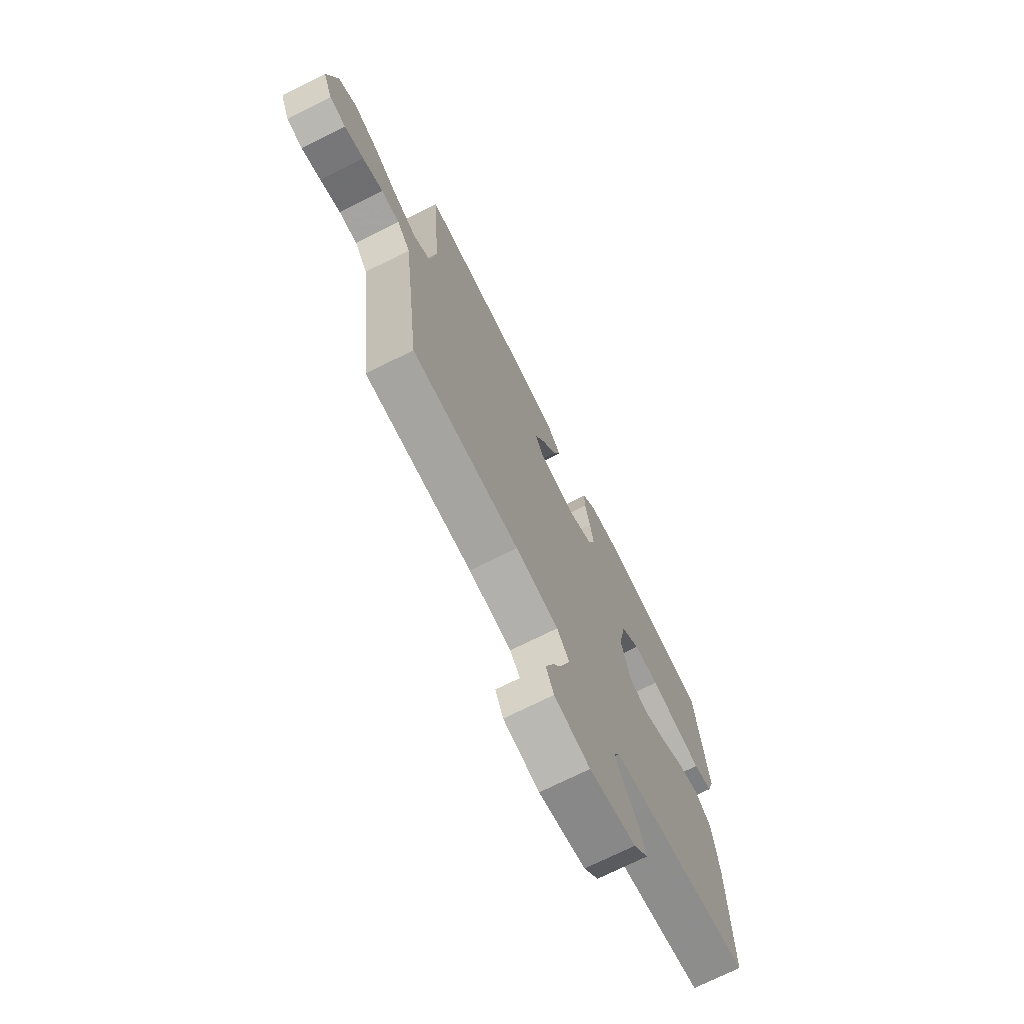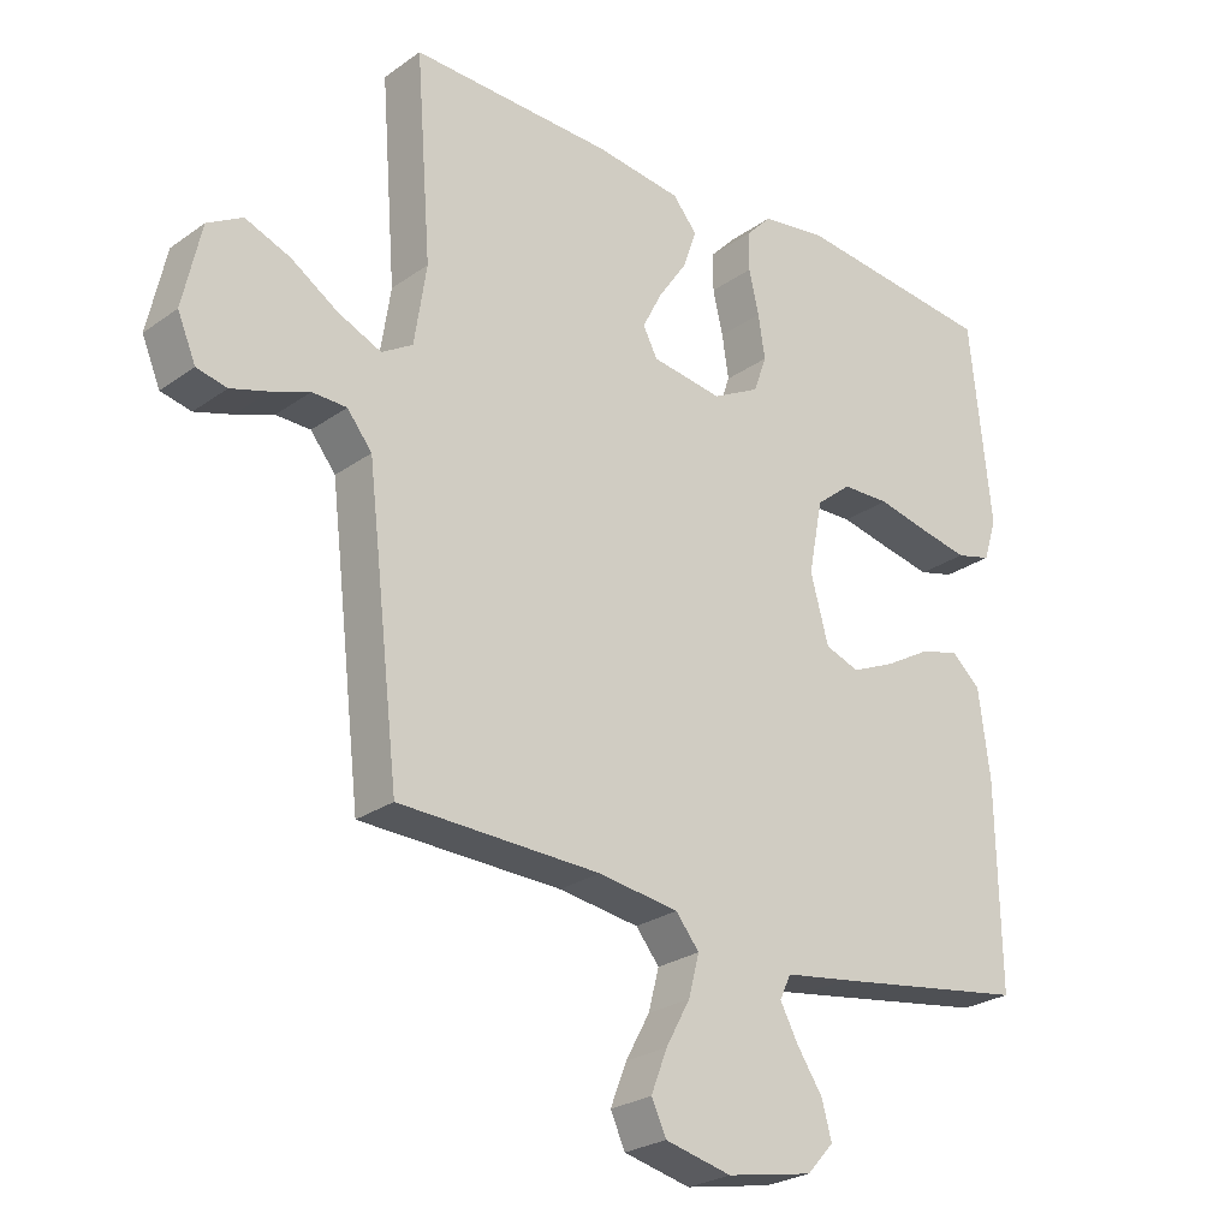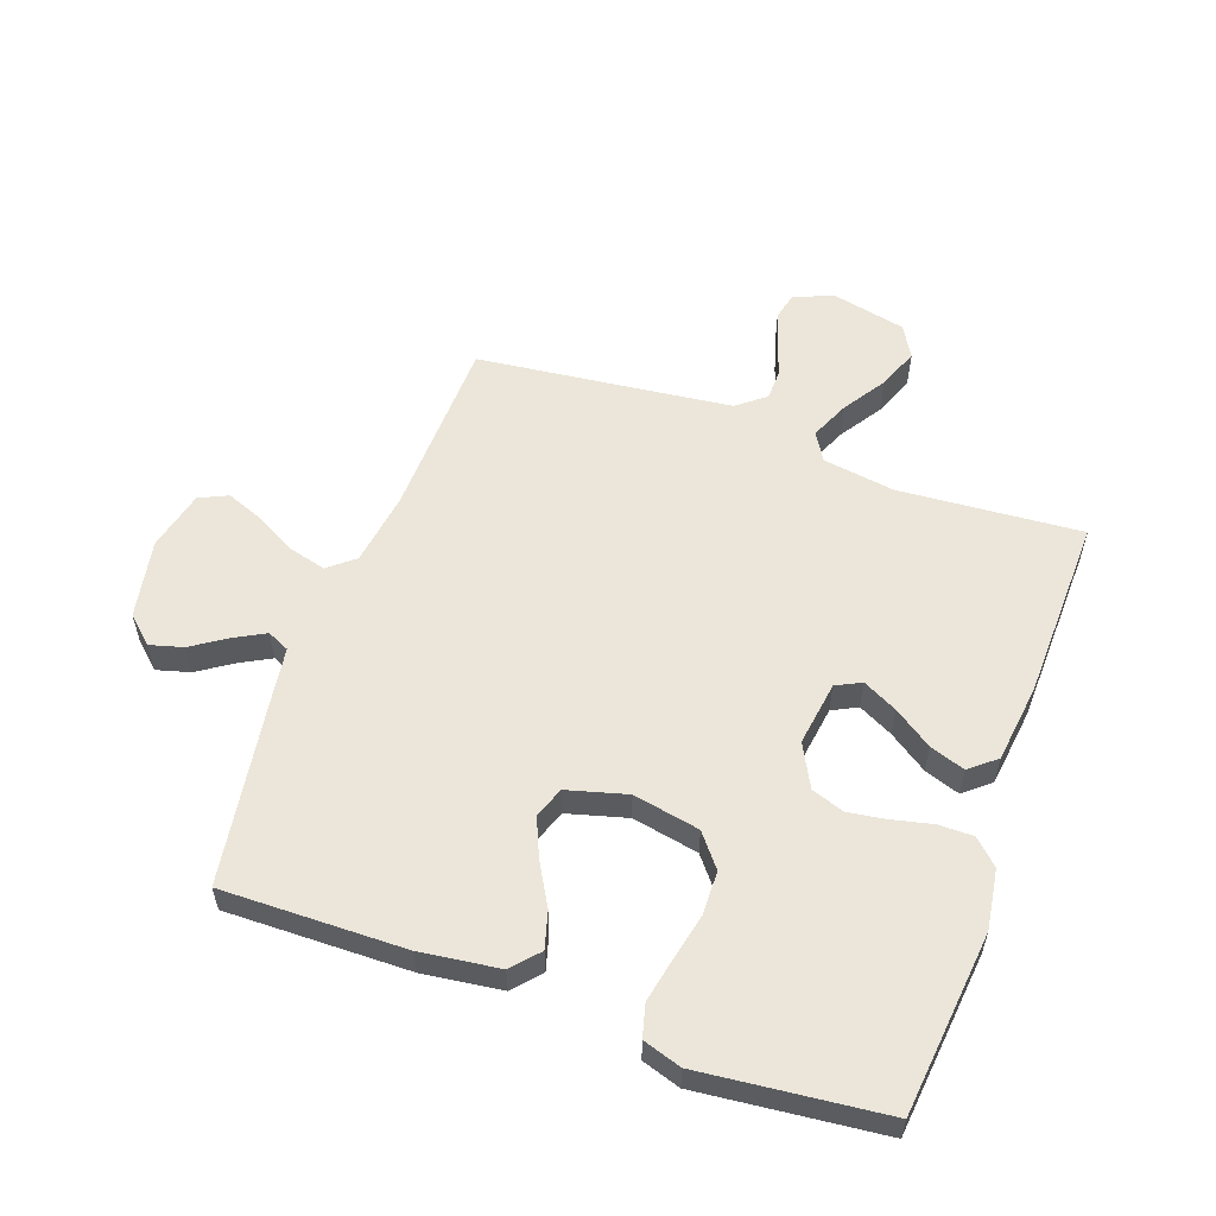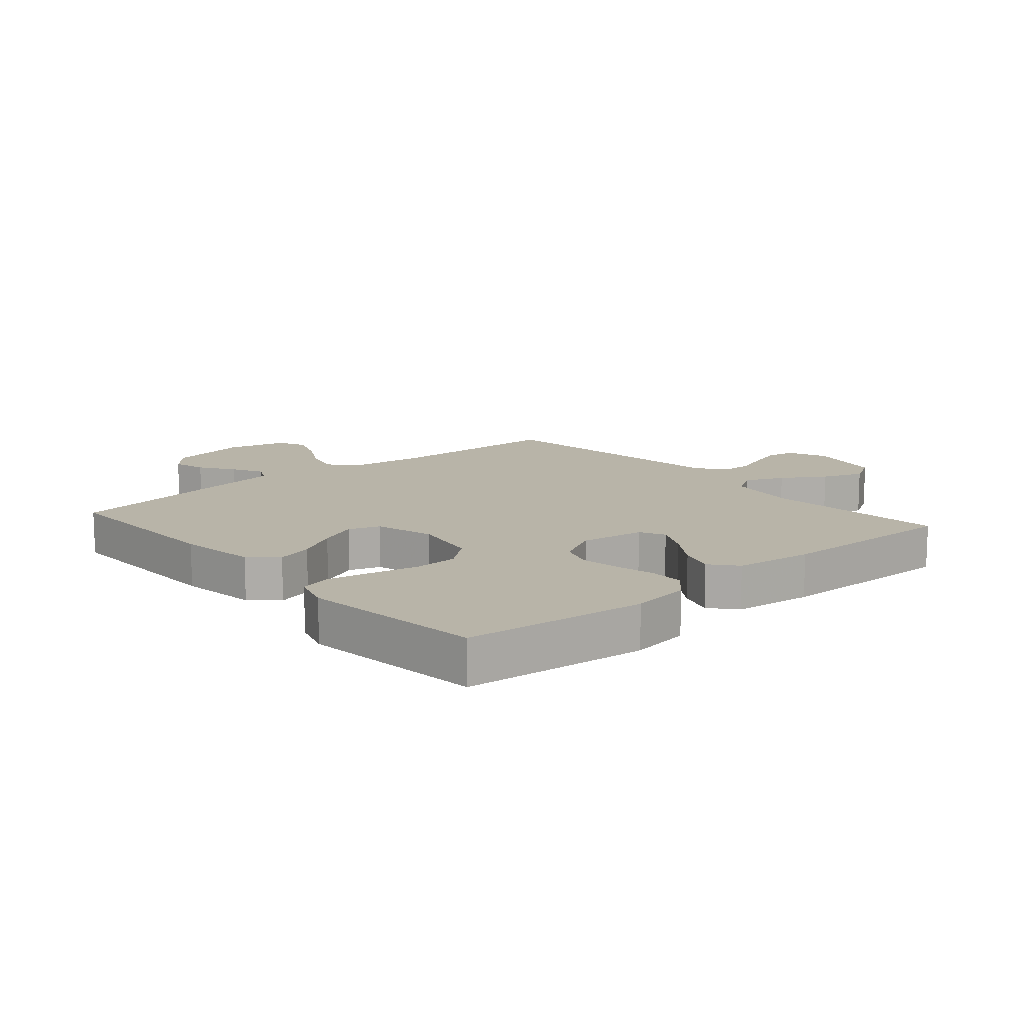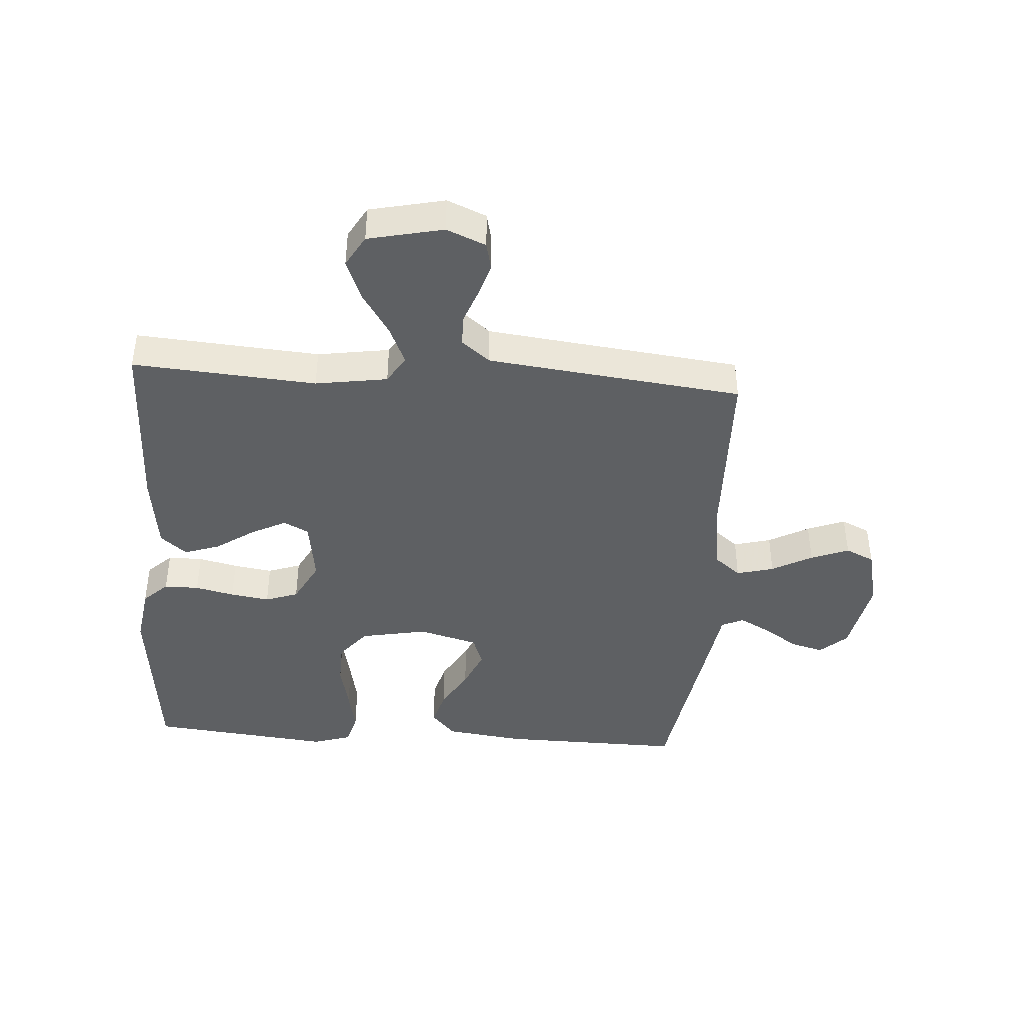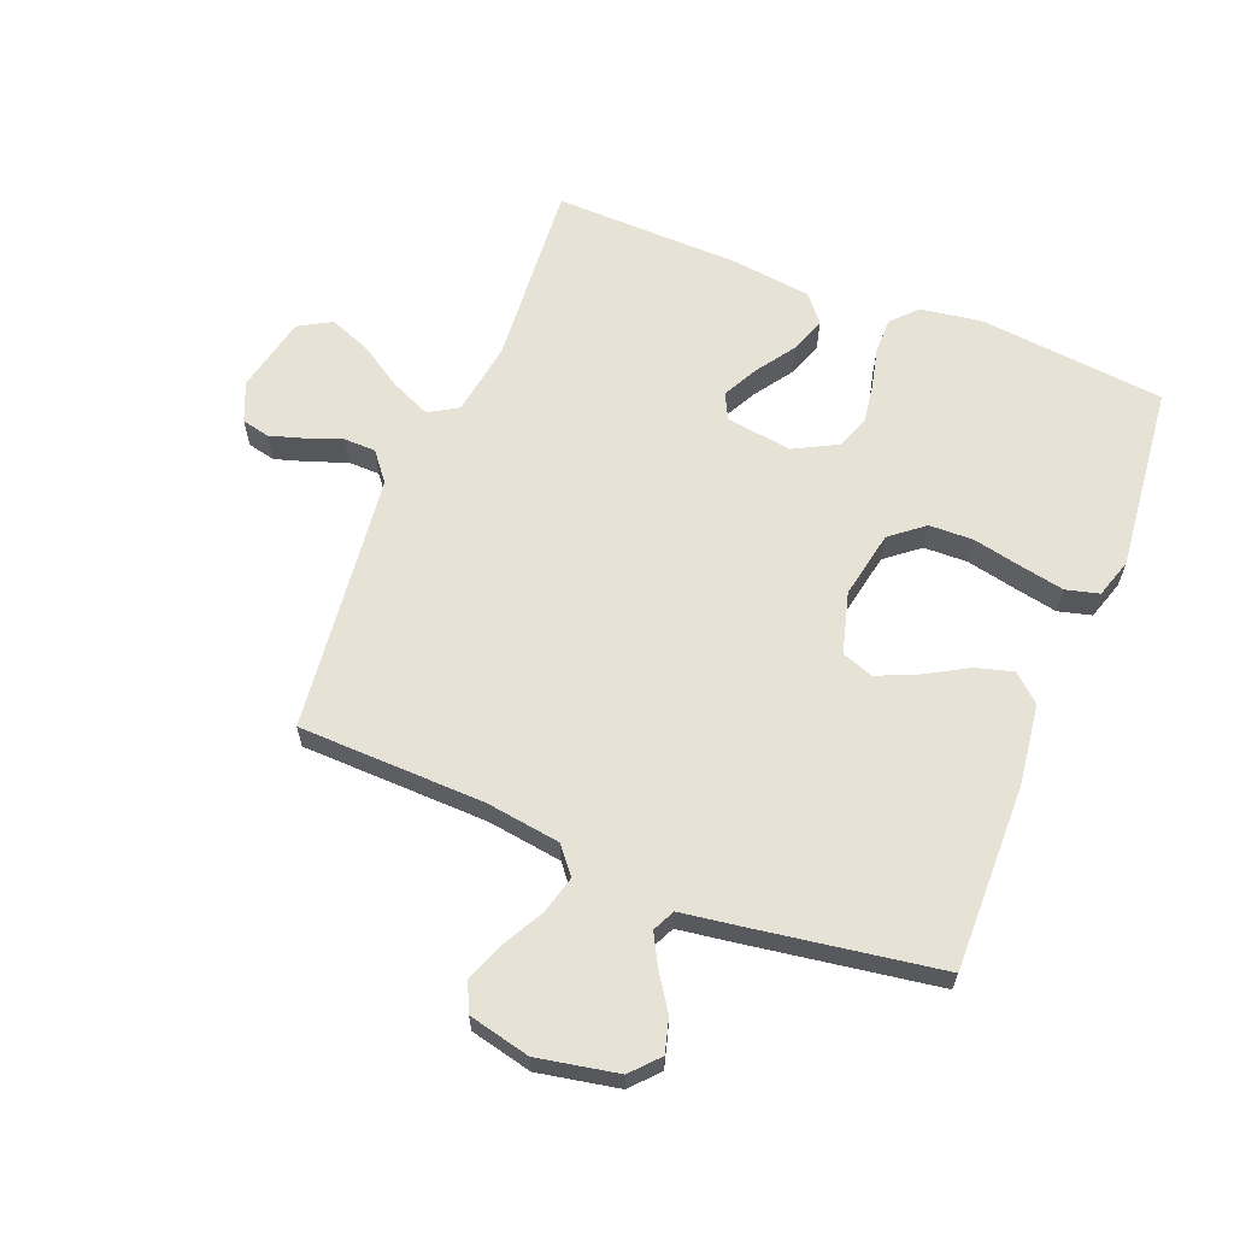
<metadata>
{"format":"obj","ext":"obj","renderer":"f3d","projection":"perspective","resolution":1024,"background":"white","views":[{"elev":-72.2,"azim":116.6,"up":"+Z"},{"elev":-25.6,"azim":138.4,"up":"+Z"},{"elev":56.6,"azim":-70.2,"up":"+Y"},{"elev":13.0,"azim":-41.0,"up":"+Y"},{"elev":-42.1,"azim":86.1,"up":"+Y"},{"elev":62.9,"azim":-158.2,"up":"+Y"}]}
</metadata>
<code>
v -0.5 0.07 -0.5
v -0.495 0.07 -0.2
v -0.478 0.07 -0.071
v -0.434 0.07 -0.032
v -0.374 0.07 -0.049
v -0.306 0.07 -0.088
v -0.242 0.07 -0.116
v -0.191 0.07 -0.098
v -0.164 0.07 0
v -0.185 0.07 0.109
v -0.238 0.07 0.152
v -0.309 0.07 0.154
v -0.388 0.07 0.137
v -0.459 0.07 0.123
v -0.512 0.07 0.137
v -0.532 0.07 0.2
v -0.5 0.07 0.5
v -0.2 0.07 0.531
v -0.102 0.07 0.516
v -0.064 0.07 0.476
v -0.064 0.07 0.419
v -0.079 0.07 0.355
v -0.089 0.07 0.291
v -0.07 0.07 0.237
v 0 0.07 0.2
v 0.106 0.07 0.215
v 0.127 0.07 0.256
v 0.098 0.07 0.313
v 0.055 0.07 0.376
v 0.035 0.07 0.434
v 0.071 0.07 0.477
v 0.2 0.07 0.493
v 0.5 0.07 0.5
v 0.477 0.07 0.2
v 0.495 0.07 0.082
v 0.541 0.07 0.054
v 0.605 0.07 0.082
v 0.675 0.07 0.127
v 0.742 0.07 0.153
v 0.794 0.07 0.123
v 0.821 0.07 0
v 0.794 0.07 -0.064
v 0.749 0.07 -0.074
v 0.694 0.07 -0.057
v 0.637 0.07 -0.036
v 0.586 0.07 -0.037
v 0.549 0.07 -0.083
v 0.535 0.07 -0.2
v 0.5 0.07 -0.5
v 0.2 0.07 -0.508
v 0.08 0.07 -0.525
v 0.045 0.07 -0.568
v 0.061 0.07 -0.629
v 0.097 0.07 -0.695
v 0.121 0.07 -0.757
v 0.099 0.07 -0.804
v 0 0.07 -0.827
v -0.129 0.07 -0.802
v -0.169 0.07 -0.758
v -0.154 0.07 -0.704
v -0.116 0.07 -0.647
v -0.089 0.07 -0.597
v -0.106 0.07 -0.561
v -0.2 0.07 -0.547
v -0.5 0 -0.5
v -0.495 0 -0.2
v -0.478 0 -0.071
v -0.434 0 -0.032
v -0.374 0 -0.049
v -0.306 0 -0.088
v -0.242 0 -0.116
v -0.191 0 -0.098
v -0.164 0 0
v -0.185 0 0.109
v -0.238 0 0.152
v -0.309 0 0.154
v -0.388 0 0.137
v -0.459 0 0.123
v -0.512 0 0.137
v -0.532 0 0.2
v -0.5 0 0.5
v -0.2 0 0.531
v -0.102 0 0.516
v -0.064 0 0.476
v -0.064 0 0.419
v -0.079 0 0.355
v -0.089 0 0.291
v -0.07 0 0.237
v 0 0 0.2
v 0.106 0 0.215
v 0.127 0 0.256
v 0.098 0 0.313
v 0.055 0 0.376
v 0.035 0 0.434
v 0.071 0 0.477
v 0.2 0 0.493
v 0.5 0 0.5
v 0.477 0 0.2
v 0.495 0 0.082
v 0.541 0 0.054
v 0.605 0 0.082
v 0.675 0 0.127
v 0.742 0 0.153
v 0.794 0 0.123
v 0.821 0 0
v 0.794 0 -0.064
v 0.749 0 -0.074
v 0.694 0 -0.057
v 0.637 0 -0.036
v 0.586 0 -0.037
v 0.549 0 -0.083
v 0.535 0 -0.2
v 0.5 0 -0.5
v 0.2 0 -0.508
v 0.08 0 -0.525
v 0.045 0 -0.568
v 0.061 0 -0.629
v 0.097 0 -0.695
v 0.121 0 -0.757
v 0.099 0 -0.804
v 0 0 -0.827
v -0.129 0 -0.802
v -0.169 0 -0.758
v -0.154 0 -0.704
v -0.116 0 -0.647
v -0.089 0 -0.597
v -0.106 0 -0.561
v -0.2 0 -0.547
f 4 5 6
f 3 4 6
f 2 3 6
f 1 2 6
f 64 1 6
f 63 64 6
f 62 63 6 7
f 59 60 61
f 58 59 61
f 57 58 61
f 56 57 61
f 55 56 61
f 54 55 61
f 53 54 61
f 52 53 61 62
f 62 7 8
f 52 62 8
f 51 52 8
f 48 49 50
f 51 8 9
f 50 51 9
f 48 50 9
f 47 48 9
f 43 44 45
f 42 43 45
f 41 42 45
f 40 41 45
f 39 40 45
f 38 39 45
f 37 38 45
f 36 37 45 46
f 47 9 10
f 46 47 10
f 36 46 10
f 35 36 10
f 32 33 34
f 31 32 34
f 30 31 34
f 29 30 34
f 28 29 34
f 27 28 34 35
f 20 21 22
f 19 20 22
f 18 19 22
f 17 18 22
f 16 17 22
f 15 16 22
f 14 15 22
f 13 14 22
f 12 13 22
f 11 12 22 23
f 10 11 23 24
f 26 27 35
f 25 26 35 10
f 10 24 25
f 70 69 68
f 70 68 67
f 70 67 66
f 70 66 65
f 70 65 128
f 70 128 127
f 71 70 127 126
f 125 124 123
f 125 123 122
f 125 122 121
f 125 121 120
f 125 120 119
f 125 119 118
f 125 118 117
f 126 125 117 116
f 72 71 126
f 72 126 116
f 72 116 115
f 114 113 112
f 73 72 115
f 73 115 114
f 73 114 112
f 73 112 111
f 109 108 107
f 109 107 106
f 109 106 105
f 109 105 104
f 109 104 103
f 109 103 102
f 109 102 101
f 110 109 101 100
f 74 73 111
f 74 111 110
f 74 110 100
f 74 100 99
f 98 97 96
f 98 96 95
f 98 95 94
f 98 94 93
f 98 93 92
f 99 98 92 91
f 86 85 84
f 86 84 83
f 86 83 82
f 86 82 81
f 86 81 80
f 86 80 79
f 86 79 78
f 86 78 77
f 86 77 76
f 87 86 76 75
f 88 87 75 74
f 99 91 90
f 74 99 90 89
f 89 88 74
f 1 65 66 2
f 2 66 67 3
f 3 67 68 4
f 4 68 69 5
f 5 69 70 6
f 6 70 71 7
f 7 71 72 8
f 8 72 73 9
f 9 73 74 10
f 10 74 75 11
f 11 75 76 12
f 12 76 77 13
f 13 77 78 14
f 14 78 79 15
f 15 79 80 16
f 16 80 81 17
f 17 81 82 18
f 18 82 83 19
f 19 83 84 20
f 20 84 85 21
f 21 85 86 22
f 22 86 87 23
f 23 87 88 24
f 24 88 89 25
f 25 89 90 26
f 26 90 91 27
f 27 91 92 28
f 28 92 93 29
f 29 93 94 30
f 30 94 95 31
f 31 95 96 32
f 32 96 97 33
f 33 97 98 34
f 34 98 99 35
f 35 99 100 36
f 36 100 101 37
f 37 101 102 38
f 38 102 103 39
f 39 103 104 40
f 40 104 105 41
f 41 105 106 42
f 42 106 107 43
f 43 107 108 44
f 44 108 109 45
f 45 109 110 46
f 46 110 111 47
f 47 111 112 48
f 48 112 113 49
f 49 113 114 50
f 50 114 115 51
f 51 115 116 52
f 52 116 117 53
f 53 117 118 54
f 54 118 119 55
f 55 119 120 56
f 56 120 121 57
f 57 121 122 58
f 58 122 123 59
f 59 123 124 60
f 60 124 125 61
f 61 125 126 62
f 62 126 127 63
f 63 127 128 64
f 64 128 65 1

</code>
